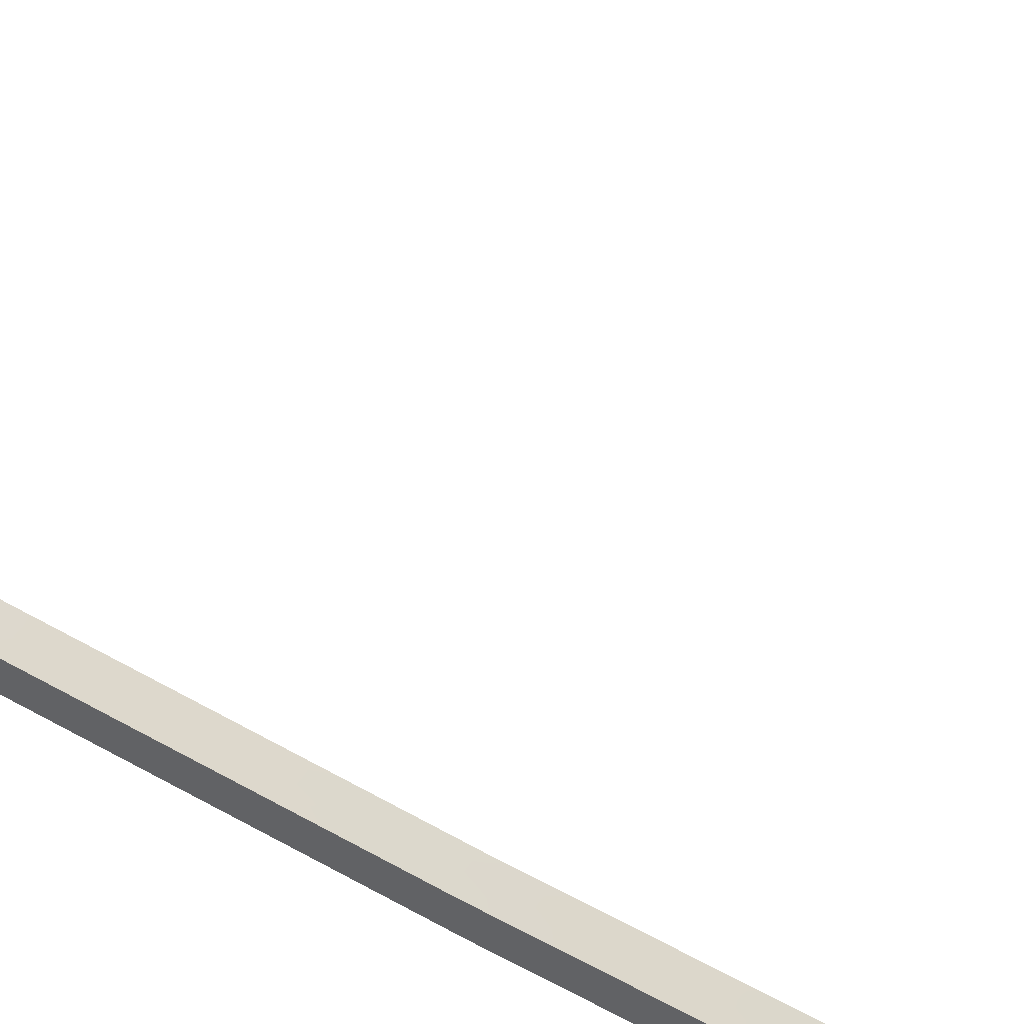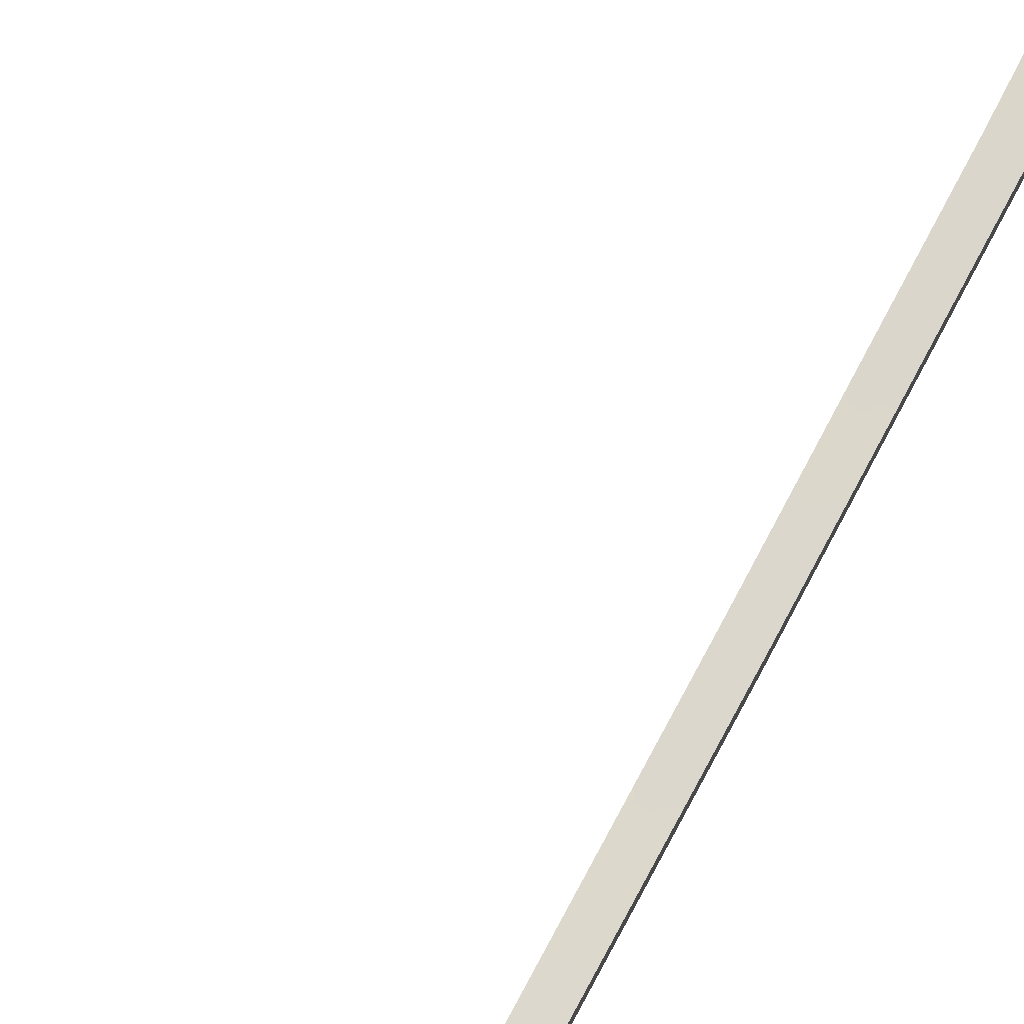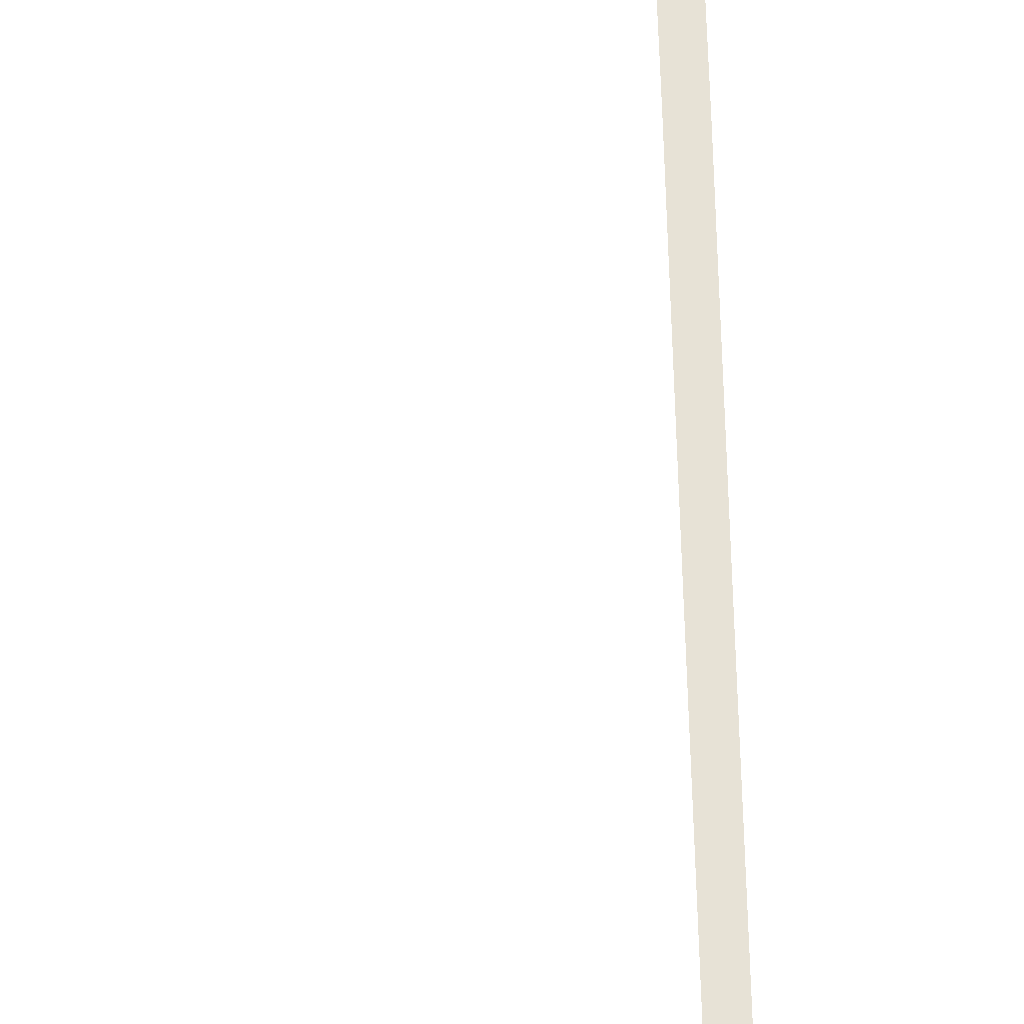
<metadata>
{"format":"obj","ext":"obj","renderer":"f3d","projection":"perspective","resolution":1024,"background":"white","views":[{"elev":37.0,"azim":129.9,"up":"+Z"},{"elev":57.9,"azim":24.7,"up":"+Z"},{"elev":49.6,"azim":-1.7,"up":"+Z"}]}
</metadata>
<code>
o Square
v 7.109 6.264 2.92
v 7.099 6.253 2.927
v 7.157 5.562 2.839
v 7.167 5.572 2.832
v 7.089 6.243 2.934
v 7.146 5.551 2.846
v 7.211 4.705 2.733
v 7.222 4.714 2.726
v 7.2 4.695 2.739
v 7.079 6.232 2.941
v 7.069 6.222 2.948
v 7.125 5.531 2.86
v 7.136 5.541 2.853
v 7.178 4.676 2.753
v 7.189 4.686 2.746
v 7.26 2.837 2.544
v 7.272 2.844 2.538
v 7.236 3.756 2.635
v 7.224 3.748 2.642
v 7.284 2.851 2.531
v 7.247 3.765 2.629
v 7.296 2.858 2.525
v 7.308 2.865 2.519
v 7.271 3.782 2.616
v 7.259 3.773 2.623
v 7.307 -2.867 2.519
v 7.295 -2.86 2.525
v 7.258 -3.775 2.622
v 7.269 -3.784 2.616
v 7.283 -2.853 2.531
v 7.246 -3.767 2.629
v 7.21 -4.707 2.732
v 7.221 -4.716 2.726
v 7.199 -4.697 2.739
v 7.271 -2.845 2.537
v 7.259 -2.838 2.543
v 7.223 -3.75 2.641
v 7.235 -3.758 2.635
v 7.177 -4.678 2.752
v 7.188 -4.688 2.746
v 7.068 -6.224 2.948
v 7.078 -6.234 2.941
v 7.134 -5.543 2.853
v 7.124 -5.533 2.86
v 7.088 -6.245 2.934
v 7.145 -5.553 2.846
v 7.098 -6.255 2.927
v 7.108 -6.266 2.919
v 7.166 -5.574 2.832
v 7.155 -5.564 2.839
v 7.024 6.669 2.994
v 7.014 6.658 3.001
v 7.034 6.679 2.987
v 7.054 6.7 2.972
v 7.044 6.69 2.979
v 7.043 -6.691 2.979
v 7.053 -6.702 2.972
v 7.033 -6.681 2.986
v 6.923 -6.936 2.996
v 6.933 -6.946 2.989
v 6.912 -6.925 3.004
v 7.013 -6.66 3.001
v 7.023 -6.67 2.994
v 6.892 -6.905 3.018
v 6.902 -6.915 3.011
v 7.346 -0.0006 2.376
v 7.333 -0.0006 2.382
v 7.333 -0.6486 2.388
v 7.346 -0.6506 2.382
v 7.32 -0.0006 2.388
v 7.32 -0.6466 2.394
v 7.329 -1.323 2.412
v 7.342 -1.327 2.406
v 7.316 -1.319 2.418
v 7.308 -0.0007 2.393
v 7.295 -0.0007 2.4
v 7.295 -0.6427 2.406
v 7.308 -0.6447 2.4
v 7.291 -1.312 2.43
v 7.304 -1.316 2.424
v 7.293 -2.04 2.468
v 7.28 -2.034 2.474
v 7.305 -2.046 2.462
v 7.33 -2.057 2.45
v 7.318 -2.051 2.456
v 7.306 2.861 2.505
v 7.268 3.776 2.602
v 7.303 2.856 2.491
v 7.266 3.771 2.588
v 7.22 4.708 2.712
v 7.217 4.702 2.698
v 7.301 2.851 2.477
v 7.298 2.846 2.463
v 7.26 3.76 2.56
v 7.263 3.765 2.574
v 7.212 4.691 2.671
v 7.214 4.697 2.684
v 7.097 6.242 2.865
v 7.1 6.247 2.879
v 7.159 5.554 2.791
v 7.156 5.548 2.777
v 7.103 6.253 2.892
v 7.162 5.56 2.805
v 7.106 6.258 2.906
v 7.164 5.566 2.819
v 7.105 -6.26 2.906
v 7.163 -5.568 2.818
v 7.102 -6.255 2.892
v 7.16 -5.562 2.805
v 7.218 -4.71 2.712
v 7.216 -4.704 2.698
v 7.099 -6.249 2.879
v 7.096 -6.243 2.865
v 7.155 -5.55 2.777
v 7.157 -5.556 2.791
v 7.21 -4.693 2.67
v 7.213 -4.699 2.684
v 7.297 -2.847 2.463
v 7.3 -2.852 2.477
v 7.262 -3.767 2.574
v 7.259 -3.761 2.56
v 7.302 -2.857 2.491
v 7.264 -3.773 2.588
v 7.305 -2.862 2.505
v 7.267 -3.778 2.602
v 7.051 6.695 2.958
v 7.047 6.69 2.945
v 6.929 6.941 2.976
v 7.04 6.68 2.918
v 7.043 6.685 2.931
v 6.929 -6.942 2.975
v 6.924 -6.937 2.962
v 6.916 -6.929 2.935
v 6.92 -6.933 2.948
v 7.043 -6.686 2.931
v 7.039 -6.681 2.918
v 7.046 -6.692 2.945
v 7.05 -6.697 2.958
v 7.343 -0.0006 2.361
v 7.343 0.6479 2.368
v 7.346 0.6493 2.382
v 7.34 -0.0006 2.347
v 7.341 0.6465 2.354
v 7.34 1.323 2.392
v 7.342 1.326 2.406
v 7.337 1.32 2.378
v 7.338 -0.0006 2.333
v 7.335 -0.0006 2.319
v 7.335 0.6437 2.326
v 7.338 0.6451 2.34
v 7.332 1.315 2.349
v 7.334 1.318 2.363
v 7.323 2.044 2.408
v 7.321 2.04 2.394
v 7.326 2.048 2.422
v 7.331 2.056 2.45
v 7.328 2.052 2.436
v 7.281 2.033 2.474
v 7.293 2.039 2.468
v 7.292 1.31 2.43
v 7.304 1.314 2.424
v 7.306 2.044 2.462
v 7.317 1.318 2.418
v 7.295 0.6414 2.406
v 7.308 0.6433 2.4
v 7.32 0.6453 2.394
v 7.333 0.6473 2.388
v 7.33 1.322 2.412
v 7.319 2.05 2.456
v 7.32 -2.041 2.394
v 7.323 -2.045 2.408
v 7.331 -1.316 2.349
v 7.334 -1.319 2.363
v 7.325 -2.049 2.422
v 7.337 -1.322 2.377
v 7.335 -0.6449 2.326
v 7.338 -0.6463 2.34
v 7.34 -0.6477 2.354
v 7.343 -0.6491 2.368
v 7.339 -1.324 2.392
v 7.328 -2.053 2.436
f 1 2 3 4
f 2 5 6 3
f 4 3 7 8
f 3 6 9 7
f 10 11 12 13
f 13 12 14 15
f 5 10 13 6
f 6 13 15 9
f 16 17 18 19
f 17 20 21 18
f 19 18 15 14
f 18 21 9 15
f 22 23 24 25
f 25 24 8 7
f 20 22 25 21
f 21 25 7 9
f 26 27 28 29
f 27 30 31 28
f 29 28 32 33
f 28 31 34 32
f 35 36 37 38
f 38 37 39 40
f 30 35 38 31
f 31 38 40 34
f 41 42 43 44
f 42 45 46 43
f 44 43 40 39
f 43 46 34 40
f 47 48 49 50
f 50 49 33 32
f 45 47 50 46
f 46 50 32 34
f 11 10 51 52
f 10 5 53 51
f 2 1 54 55
f 5 2 55 53
f 48 47 56 57
f 47 45 58 56
f 57 56 59 60
f 56 58 61 59
f 42 41 62 63
f 63 62 64 65
f 45 42 63 58
f 58 63 65 61
f 66 67 68 69
f 67 70 71 68
f 69 68 72 73
f 68 71 74 72
f 75 76 77 78
f 78 77 79 80
f 70 75 78 71
f 71 78 80 74
f 36 35 81 82
f 35 30 83 81
f 82 81 80 79
f 81 83 74 80
f 27 26 84 85
f 85 84 73 72
f 30 27 85 83
f 83 85 72 74
f 23 86 87 24
f 86 88 89 87
f 24 87 90 8
f 87 89 91 90
f 92 93 94 95
f 95 94 96 97
f 88 92 95 89
f 89 95 97 91
f 98 99 100 101
f 99 102 103 100
f 101 100 97 96
f 100 103 91 97
f 104 1 4 105
f 105 4 8 90
f 102 104 105 103
f 103 105 90 91
f 48 106 107 49
f 106 108 109 107
f 49 107 110 33
f 107 109 111 110
f 112 113 114 115
f 115 114 116 117
f 108 112 115 109
f 109 115 117 111
f 118 119 120 121
f 119 122 123 120
f 121 120 117 116
f 120 123 111 117
f 124 26 29 125
f 125 29 33 110
f 122 124 125 123
f 123 125 110 111
f 1 104 126 54
f 104 102 127 126
f 99 98 129 130
f 102 99 130 127
f 113 112 135 136
f 112 108 137 135
f 136 135 134 133
f 135 137 132 134
f 106 48 57 138
f 138 57 60 131
f 108 106 138 137
f 137 138 131 132
f 66 139 140 141
f 139 142 143 140
f 141 140 144 145
f 140 143 146 144
f 147 148 149 150
f 150 149 151 152
f 142 147 150 143
f 143 150 152 146
f 93 92 153 154
f 92 88 155 153
f 154 153 152 151
f 153 155 146 152
f 86 23 156 157
f 157 156 145 144
f 88 86 157 155
f 155 157 144 146
f 16 158 159 17
f 158 160 161 159
f 17 159 162 20
f 159 161 163 162
f 164 76 75 165
f 165 75 70 166
f 160 164 165 161
f 161 165 166 163
f 66 141 167 67
f 141 145 168 167
f 67 167 166 70
f 167 168 163 166
f 156 23 22 169
f 169 22 20 162
f 145 156 169 168
f 168 169 162 163
f 118 170 171 119
f 170 172 173 171
f 119 171 174 122
f 171 173 175 174
f 176 148 147 177
f 177 147 142 178
f 172 176 177 173
f 173 177 178 175
f 66 69 179 139
f 69 73 180 179
f 139 179 178 142
f 179 180 175 178
f 84 26 124 181
f 181 124 122 174
f 73 84 181 180
f 180 181 174 175
l 126 128

</code>
